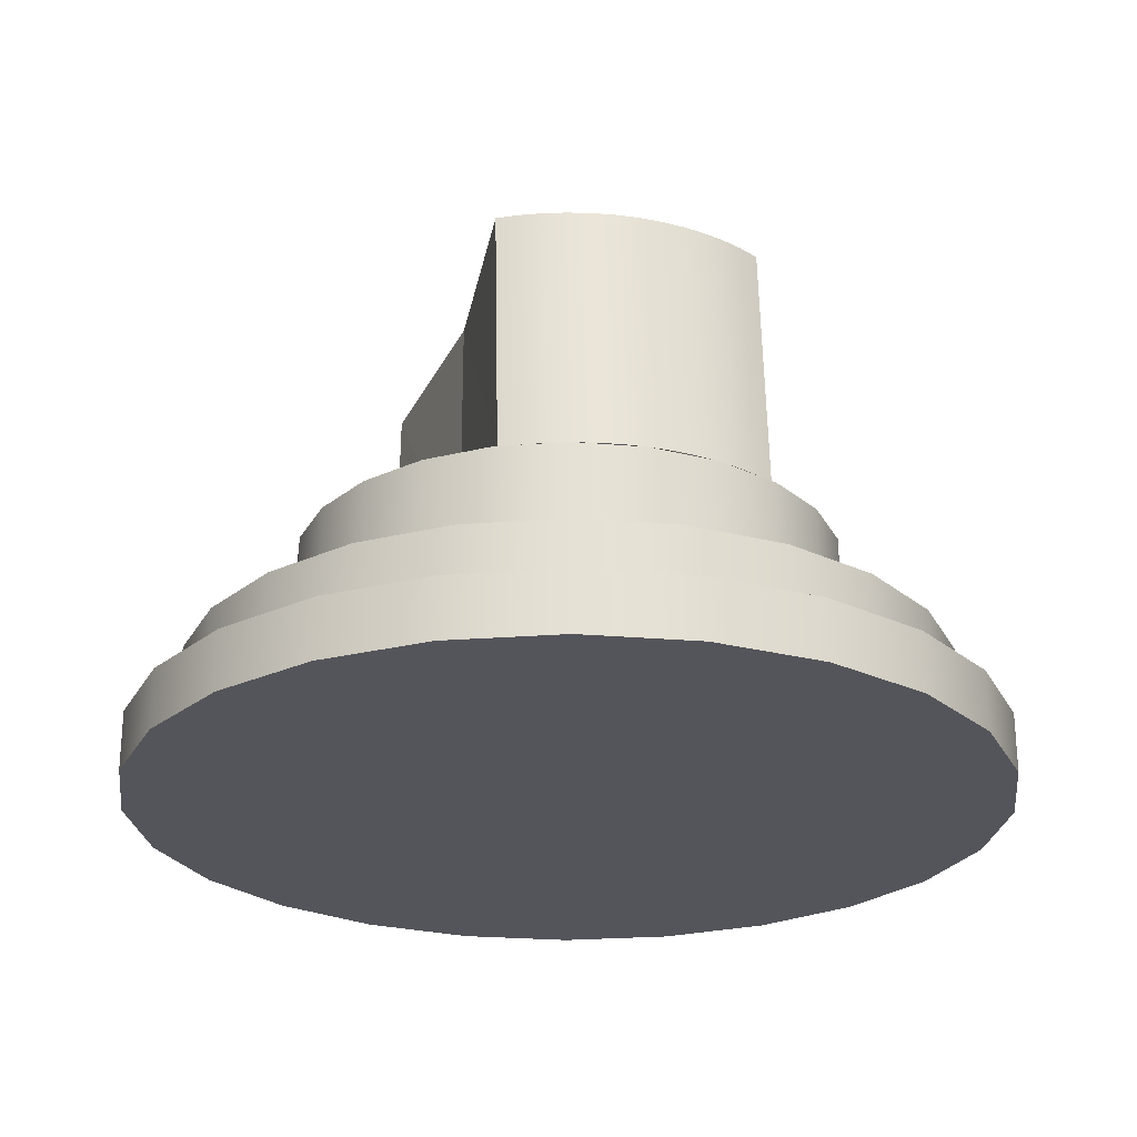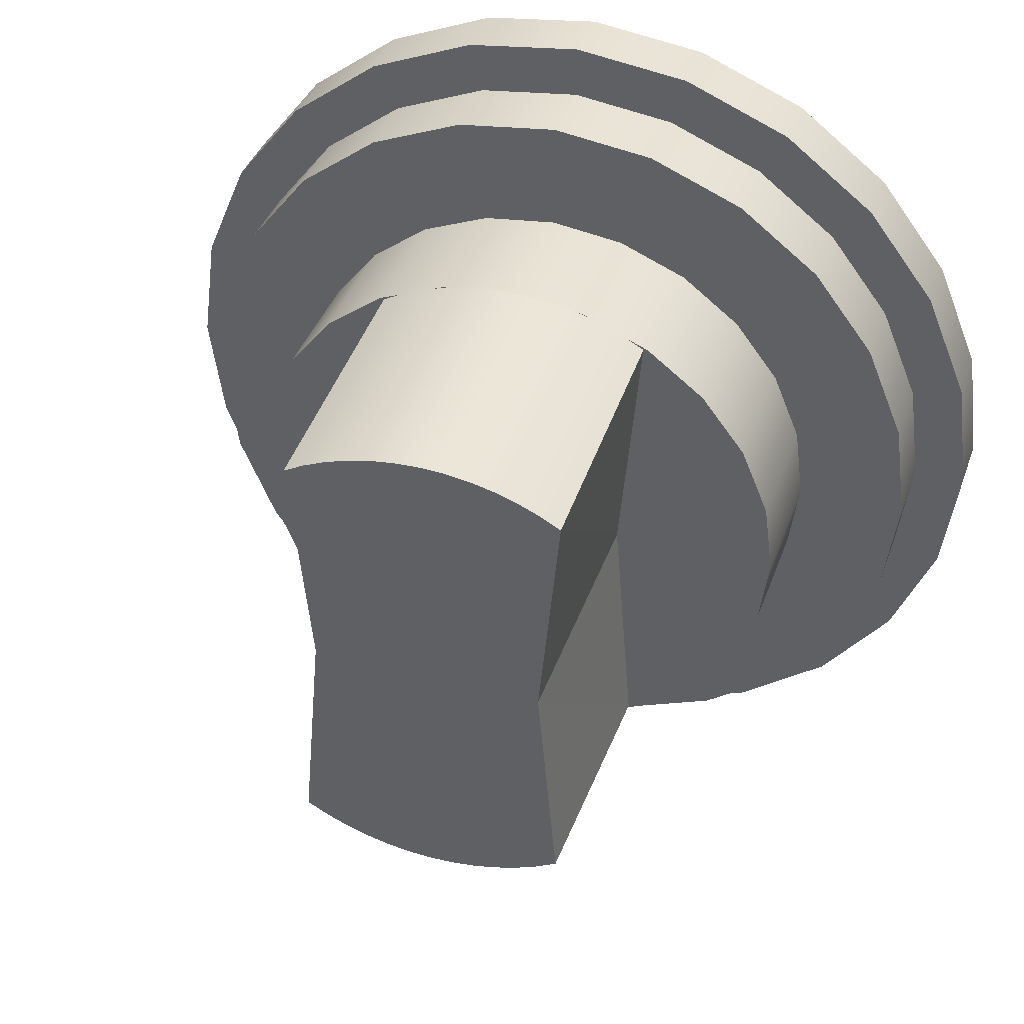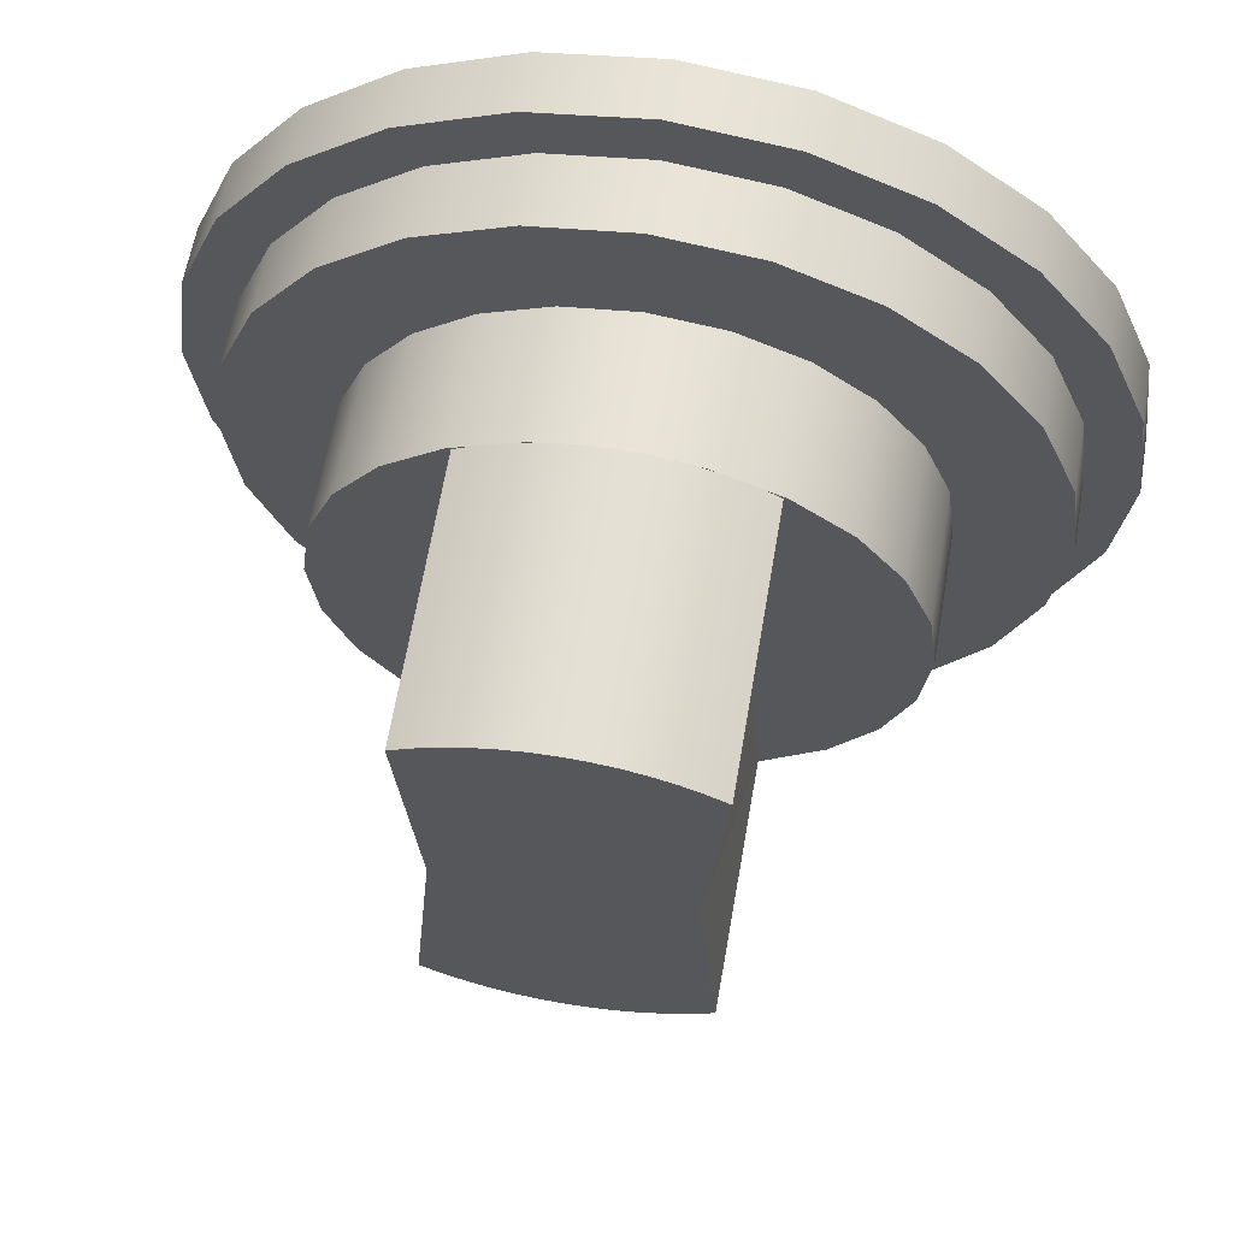
<metadata>
{"format":"obj","ext":"obj","renderer":"f3d","projection":"perspective","resolution":1024,"background":"white","views":[{"elev":-24.9,"azim":-15.4,"up":"+Z"},{"elev":39.7,"azim":18.6,"up":"+Y"},{"elev":61.7,"azim":9.8,"up":"+Y"}]}
</metadata>
<code>
o mesh81/mesh81-geometry#mesh81-geometry
v -0.1489 0.364 0.3844
v -0.1523 0.3685 0.3742
v -0.1523 0.3685 0.3844
v -0.1489 0.364 0.3742
v -0.1567 0.3719 0.3844
v -0.1489 0.3426 0.3844
v -0.1467 0.3589 0.3844
v -0.1494 0.3714 0.3742
v -0.1567 0.3719 0.3742
v -0.1523 0.3382 0.3844
v -0.1467 0.3478 0.3844
v -0.1467 0.3589 0.3742
v -0.1547 0.3754 0.3742
v -0.1453 0.3661 0.3742
v -0.1619 0.374 0.3844
v -0.1567 0.3348 0.3844
v -0.1489 0.3426 0.3742
v -0.1467 0.3478 0.3742
v -0.146 0.3533 0.3844
v -0.1525 0.3791 0.3742
v -0.1464 0.3744 0.3742
v -0.1608 0.378 0.3742
v -0.1619 0.374 0.3742
v -0.157 0.3718 0.3844
v -0.1523 0.3382 0.3742
v -0.146 0.3533 0.3742
v -0.1597 0.3821 0.3742
v -0.1416 0.3682 0.3742
v -0.1674 0.3748 0.3844
v -0.1584 0.3726 0.3844
v -0.157 0.3348 0.3844
v -0.1567 0.3348 0.3742
v -0.1494 0.3353 0.3742
v -0.1453 0.3406 0.3742
v -0.1525 0.3791 0.3687
v -0.1428 0.3599 0.3742
v -0.1464 0.3744 0.3687
v -0.1674 0.3789 0.3742
v -0.1674 0.3831 0.3742
v -0.1674 0.3748 0.3742
v -0.1584 0.3341 0.3844
v -0.1586 0.3533 0.3844
v -0.1619 0.3326 0.3844
v -0.1547 0.3312 0.3742
v -0.1428 0.3467 0.3742
v -0.1597 0.3821 0.3687
v -0.1419 0.3533 0.3742
v -0.1416 0.3682 0.3687
v -0.173 0.374 0.3742
v -0.157 0.3704 0.4046
v -0.1586 0.3533 0.4046
v -0.1619 0.3326 0.3742
v -0.1608 0.3287 0.3742
v -0.1525 0.3275 0.3742
v -0.1464 0.3323 0.3742
v -0.1416 0.3384 0.3742
v -0.1587 0.3859 0.3687
v -0.1506 0.3826 0.3687
v -0.1387 0.361 0.3742
v -0.1436 0.3772 0.3687
v -0.174 0.378 0.3742
v -0.1674 0.3831 0.3687
v -0.173 0.374 0.3844
v -0.1586 0.3712 0.4046
v -0.157 0.3363 0.4046
v -0.1674 0.3319 0.3742
v -0.1597 0.3246 0.3742
v -0.1674 0.3871 0.3687
v -0.1387 0.3456 0.3742
v -0.1387 0.361 0.3687
v -0.1382 0.3702 0.3687
v -0.1751 0.3821 0.3742
v -0.1751 0.3821 0.3687
v -0.1782 0.3719 0.3844
v -0.1586 0.3727 0.3844
v -0.1586 0.3354 0.4046
v -0.1586 0.3339 0.3844
v -0.1674 0.3319 0.3844
v -0.1674 0.3278 0.3742
v -0.1525 0.3275 0.3687
v -0.1416 0.3384 0.3687
v -0.1587 0.3859 0.3641
v -0.1506 0.3826 0.3641
v -0.1436 0.3772 0.3641
v -0.1387 0.3456 0.3687
v -0.1376 0.3533 0.3742
v -0.1782 0.3719 0.3742
v -0.1802 0.3754 0.3742
v -0.1603 0.372 0.4046
v -0.173 0.3326 0.3844
v -0.1674 0.3235 0.3742
v -0.1597 0.3246 0.3687
v -0.1464 0.3323 0.3687
v -0.1674 0.3871 0.3641
v -0.1376 0.3533 0.3687
v -0.1382 0.3702 0.3641
v -0.1823 0.3791 0.3742
v -0.1762 0.3859 0.3687
v -0.1826 0.3685 0.3844
v -0.1603 0.3734 0.3844
v -0.1603 0.3332 0.3844
v -0.173 0.3326 0.3742
v -0.174 0.3287 0.3742
v -0.1674 0.3235 0.3687
v -0.1587 0.3207 0.3687
v -0.1506 0.3241 0.3687
v -0.1436 0.3295 0.3687
v -0.1382 0.3364 0.3687
v -0.1674 0.3196 0.3641
v -0.1762 0.3859 0.3641
v -0.1587 0.3207 0.3641
v -0.1506 0.3241 0.3641
v -0.1348 0.3621 0.3687
v -0.1436 0.3295 0.3641
v -0.1826 0.3685 0.3742
v -0.1855 0.3714 0.3742
v -0.1823 0.3791 0.3687
v -0.1782 0.3348 0.3844
v -0.162 0.3725 0.4046
v -0.1603 0.3347 0.4046
v -0.1751 0.3246 0.3742
v -0.1674 0.3196 0.3687
v -0.1762 0.3207 0.3641
v -0.1348 0.3446 0.3687
v -0.1348 0.3621 0.3641
v -0.1382 0.3364 0.3641
v -0.1885 0.3744 0.3742
v -0.1843 0.3826 0.3687
v -0.186 0.364 0.3742
v -0.1826 0.3382 0.3844
v -0.1778 0.3348 0.3844
v -0.162 0.374 0.3844
v -0.162 0.3326 0.3844
v -0.1782 0.3348 0.3742
v -0.1802 0.3312 0.3742
v -0.1751 0.3246 0.3687
v -0.1762 0.3207 0.3687
v -0.1843 0.3241 0.3641
v -0.1348 0.3446 0.3641
v -0.1337 0.3533 0.3687
v -0.1895 0.3661 0.3742
v -0.1885 0.3744 0.3687
v -0.1843 0.3826 0.3641
v -0.186 0.364 0.3844
v -0.1765 0.3341 0.3844
v -0.1778 0.3718 0.3844
v -0.1638 0.3729 0.4046
v -0.162 0.3341 0.4046
v -0.1823 0.3275 0.3742
v -0.1337 0.3533 0.3641
v -0.1881 0.3589 0.3742
v -0.1921 0.3599 0.3742
v -0.1932 0.3682 0.3687
v -0.1913 0.3772 0.3687
v -0.186 0.3426 0.3844
v -0.1826 0.3382 0.3742
v -0.1765 0.3726 0.3844
v -0.1763 0.3533 0.3844
v -0.1638 0.3744 0.3844
v -0.1638 0.3322 0.3844
v -0.1855 0.3353 0.3742
v -0.1823 0.3275 0.3687
v -0.1843 0.3241 0.3687
v -0.1913 0.3295 0.3641
v -0.1932 0.3682 0.3742
v -0.1895 0.3406 0.3742
v -0.1889 0.3533 0.3742
v -0.1913 0.3772 0.3641
v -0.1881 0.3589 0.3844
v -0.1778 0.3704 0.4046
v -0.1763 0.3533 0.4046
v -0.1656 0.3732 0.4046
v -0.1638 0.3337 0.4046
v -0.1885 0.3323 0.3742
v -0.1885 0.3323 0.3687
v -0.193 0.3533 0.3742
v -0.1921 0.3467 0.3742
v -0.1962 0.361 0.3687
v -0.1967 0.3702 0.3641
v -0.1881 0.3478 0.3844
v -0.186 0.3426 0.3742
v -0.1762 0.3727 0.3844
v -0.1778 0.3363 0.4046
v -0.1656 0.3747 0.3844
v -0.1656 0.332 0.3844
v -0.1913 0.3295 0.3687
v -0.1967 0.3364 0.3641
v -0.1932 0.3384 0.3742
v -0.1881 0.3478 0.3742
v -0.1889 0.3533 0.3844
v -0.1962 0.361 0.3742
v -0.1967 0.3702 0.3687
v -0.1762 0.3712 0.4046
v -0.1762 0.3354 0.4046
v -0.1674 0.3733 0.4046
v -0.1656 0.3335 0.4046
v -0.1967 0.3364 0.3687
v -0.1972 0.3533 0.3687
v -0.2 0.3621 0.3641
v -0.2 0.3446 0.3641
v -0.1746 0.3734 0.3844
v -0.1762 0.3339 0.3844
v -0.1932 0.3384 0.3687
v -0.1962 0.3456 0.3687
v -0.2 0.3446 0.3687
v -0.1962 0.3456 0.3742
v -0.1972 0.3533 0.3742
v -0.2 0.3621 0.3687
v -0.1746 0.3347 0.4046
v -0.1746 0.372 0.4046
v -0.1693 0.3732 0.4046
v -0.1674 0.3334 0.4046
v -0.2012 0.3533 0.3641
v -0.2012 0.3533 0.3687
v -0.1728 0.374 0.3844
v -0.1746 0.3332 0.3844
v -0.1693 0.3747 0.3844
v -0.1693 0.332 0.3844
v -0.1728 0.3341 0.4046
v -0.1728 0.3725 0.4046
v -0.1711 0.3729 0.4046
v -0.1693 0.3335 0.4046
v -0.1711 0.3744 0.3844
v -0.1728 0.3326 0.3844
v -0.1711 0.3322 0.3844
v -0.1711 0.3337 0.4046
f 1 2 3
f 2 1 4
f 3 2 1
f 4 1 2
f 2 5 3
f 3 5 2
f 3 6 1
f 1 6 3
f 7 4 1
f 1 4 7
f 8 2 4
f 4 2 8
f 5 2 9
f 9 2 5
f 5 10 3
f 3 10 5
f 3 10 6
f 6 10 3
f 1 6 11
f 11 6 1
f 4 7 12
f 12 7 4
f 1 11 7
f 7 11 1
f 13 2 8
f 8 2 13
f 8 4 14
f 14 4 8
f 13 9 2
f 2 9 13
f 9 15 5
f 5 15 9
f 5 16 10
f 10 16 5
f 10 17 6
f 6 17 10
f 6 18 11
f 11 18 6
f 19 12 7
f 7 12 19
f 14 4 12
f 12 4 14
f 7 11 19
f 19 11 7
f 20 13 8
f 8 13 20
f 21 8 14
f 14 8 21
f 22 9 13
f 13 9 22
f 15 9 23
f 23 9 15
f 5 24 16
f 16 24 5
f 16 25 10
f 10 25 16
f 17 10 25
f 25 10 17
f 18 6 17
f 17 6 18
f 26 11 18
f 18 11 26
f 12 19 26
f 26 19 12
f 14 12 26
f 26 12 14
f 11 26 19
f 19 26 11
f 27 13 20
f 20 13 27
f 20 8 21
f 21 8 20
f 21 14 28
f 28 14 21
f 22 23 9
f 9 23 22
f 27 22 13
f 13 22 27
f 23 29 15
f 15 29 23
f 24 5 30
f 30 5 24
f 31 16 24
f 24 16 31
f 25 16 32
f 32 16 25
f 25 33 17
f 17 33 25
f 17 34 18
f 18 34 17
f 18 34 26
f 26 34 18
f 14 26 34
f 34 26 14
f 35 27 20
f 20 27 35
f 21 35 20
f 20 35 21
f 28 14 36
f 36 14 28
f 28 37 21
f 21 37 28
f 38 23 22
f 22 23 38
f 39 22 27
f 27 22 39
f 29 23 40
f 40 23 29
f 16 31 41
f 41 31 16
f 24 42 31
f 31 42 24
f 43 32 16
f 16 32 43
f 32 44 25
f 25 44 32
f 25 44 33
f 33 44 25
f 17 33 34
f 34 33 17
f 14 34 45
f 45 34 14
f 27 35 46
f 46 35 27
f 35 21 37
f 37 21 35
f 14 45 36
f 36 45 14
f 28 36 47
f 47 36 28
f 37 28 48
f 48 28 37
f 38 40 23
f 23 40 38
f 39 38 22
f 22 38 39
f 46 39 27
f 27 39 46
f 49 29 40
f 40 29 49
f 42 24 50
f 50 24 42
f 31 42 51
f 51 42 31
f 32 43 52
f 52 43 32
f 32 53 44
f 44 53 32
f 44 54 33
f 33 54 44
f 33 55 34
f 34 55 33
f 34 56 45
f 45 56 34
f 57 46 35
f 35 46 57
f 58 35 37
f 37 35 58
f 36 45 47
f 47 45 36
f 28 47 56
f 56 47 28
f 59 48 28
f 28 48 59
f 60 37 48
f 48 37 60
f 38 49 40
f 40 49 38
f 39 61 38
f 38 61 39
f 39 46 62
f 62 46 39
f 29 49 63
f 63 49 29
f 24 64 50
f 50 64 24
f 51 42 50
f 50 42 51
f 31 51 65
f 65 51 31
f 43 66 52
f 52 66 43
f 52 53 32
f 32 53 52
f 53 67 44
f 44 67 53
f 44 67 54
f 54 67 44
f 33 54 55
f 55 54 33
f 34 55 56
f 56 55 34
f 45 56 47
f 47 56 45
f 68 46 57
f 57 46 68
f 57 35 58
f 58 35 57
f 58 37 60
f 60 37 58
f 28 56 69
f 69 56 28
f 48 59 70
f 70 59 48
f 28 69 59
f 59 69 28
f 60 48 71
f 71 48 60
f 61 49 38
f 38 49 61
f 72 61 39
f 39 61 72
f 68 62 46
f 46 62 68
f 73 39 62
f 62 39 73
f 49 74 63
f 63 74 49
f 64 24 75
f 75 24 64
f 50 64 51
f 51 64 50
f 51 76 65
f 65 76 51
f 65 77 31
f 31 77 65
f 66 43 78
f 78 43 66
f 66 53 52
f 52 53 66
f 79 67 53
f 53 67 79
f 67 80 54
f 54 80 67
f 80 55 54
f 54 55 80
f 55 81 56
f 56 81 55
f 82 68 57
f 57 68 82
f 83 57 58
f 58 57 83
f 84 58 60
f 60 58 84
f 56 85 69
f 69 85 56
f 86 70 59
f 59 70 86
f 71 48 70
f 70 48 71
f 59 69 86
f 86 69 59
f 71 84 60
f 60 84 71
f 61 87 49
f 49 87 61
f 72 88 61
f 61 88 72
f 39 73 72
f 72 73 39
f 68 73 62
f 62 73 68
f 74 49 87
f 87 49 74
f 75 89 64
f 64 89 75
f 64 76 51
f 51 76 64
f 77 65 76
f 76 65 77
f 90 66 78
f 78 66 90
f 66 79 53
f 53 79 66
f 79 91 67
f 67 91 79
f 80 67 92
f 92 67 80
f 55 80 93
f 93 80 55
f 81 55 93
f 93 55 81
f 85 56 81
f 81 56 85
f 68 82 94
f 94 82 68
f 57 83 82
f 82 83 57
f 58 84 83
f 83 84 58
f 95 69 85
f 85 69 95
f 70 86 95
f 95 86 70
f 71 70 95
f 95 70 71
f 69 95 86
f 86 95 69
f 84 71 96
f 96 71 84
f 88 87 61
f 61 87 88
f 97 88 72
f 72 88 97
f 73 97 72
f 72 97 73
f 98 73 68
f 68 73 98
f 87 99 74
f 74 99 87
f 89 75 100
f 100 75 89
f 89 76 64
f 64 76 89
f 76 101 77
f 77 101 76
f 66 90 102
f 102 90 66
f 102 79 66
f 66 79 102
f 103 91 79
f 79 91 103
f 104 67 91
f 91 67 104
f 67 104 92
f 92 104 67
f 92 105 80
f 80 105 92
f 80 106 93
f 93 106 80
f 93 107 81
f 81 107 93
f 81 108 85
f 85 108 81
f 109 94 82
f 82 94 109
f 110 68 94
f 94 68 110
f 111 82 83
f 83 82 111
f 112 83 84
f 84 83 112
f 85 108 95
f 95 108 85
f 71 95 113
f 113 95 71
f 113 96 71
f 71 96 113
f 114 84 96
f 96 84 114
f 88 115 87
f 87 115 88
f 97 116 88
f 88 116 97
f 97 73 117
f 117 73 97
f 98 117 73
f 73 117 98
f 68 110 98
f 98 110 68
f 99 87 115
f 115 87 99
f 99 118 74
f 74 118 99
f 100 119 89
f 89 119 100
f 89 120 76
f 76 120 89
f 101 76 120
f 120 76 101
f 118 102 90
f 90 102 118
f 102 103 79
f 79 103 102
f 103 121 91
f 91 121 103
f 121 104 91
f 91 104 121
f 104 122 92
f 92 122 104
f 92 122 105
f 105 122 92
f 80 105 106
f 106 105 80
f 93 106 107
f 107 106 93
f 81 107 108
f 108 107 81
f 123 94 109
f 109 94 123
f 109 82 111
f 111 82 109
f 123 110 94
f 94 110 123
f 111 83 112
f 112 83 111
f 112 84 114
f 114 84 112
f 95 108 124
f 124 108 95
f 113 95 124
f 124 95 113
f 96 113 125
f 125 113 96
f 114 96 126
f 126 96 114
f 116 115 88
f 88 115 116
f 127 116 97
f 97 116 127
f 117 127 97
f 97 127 117
f 128 117 98
f 98 117 128
f 110 128 98
f 98 128 110
f 129 99 115
f 115 99 129
f 99 130 118
f 118 130 99
f 74 118 131
f 131 118 74
f 119 100 132
f 132 100 119
f 119 120 89
f 89 120 119
f 120 133 101
f 101 133 120
f 102 118 134
f 134 118 102
f 134 103 102
f 102 103 134
f 135 121 103
f 103 121 135
f 104 121 136
f 136 121 104
f 136 122 104
f 104 122 136
f 109 105 122
f 122 105 109
f 111 106 105
f 105 106 111
f 112 107 106
f 106 107 112
f 107 126 108
f 108 126 107
f 109 137 123
f 123 137 109
f 105 109 111
f 111 109 105
f 138 110 123
f 123 110 138
f 106 111 112
f 112 111 106
f 107 112 114
f 114 112 107
f 108 139 124
f 124 139 108
f 113 124 140
f 140 124 113
f 140 125 113
f 113 125 140
f 126 96 125
f 125 96 126
f 126 107 114
f 114 107 126
f 116 129 115
f 115 129 116
f 127 141 116
f 116 141 127
f 127 117 142
f 142 117 127
f 128 142 117
f 117 142 128
f 128 110 143
f 143 110 128
f 99 129 144
f 144 129 99
f 144 130 99
f 99 130 144
f 130 134 118
f 118 134 130
f 131 118 145
f 145 118 131
f 146 74 131
f 131 74 146
f 132 147 119
f 119 147 132
f 119 148 120
f 120 148 119
f 133 120 148
f 148 120 133
f 134 135 103
f 103 135 134
f 135 149 121
f 121 149 135
f 149 136 121
f 121 136 149
f 136 137 122
f 122 137 136
f 137 109 122
f 122 109 137
f 139 108 126
f 126 108 139
f 137 138 123
f 123 138 137
f 138 143 110
f 110 143 138
f 150 124 139
f 139 124 150
f 124 150 140
f 140 150 124
f 125 140 150
f 150 140 125
f 126 125 139
f 139 125 126
f 116 151 129
f 129 151 116
f 127 152 141
f 141 152 127
f 141 151 116
f 116 151 141
f 153 127 142
f 142 127 153
f 154 142 128
f 128 142 154
f 143 154 128
f 128 154 143
f 151 144 129
f 129 144 151
f 144 155 130
f 130 155 144
f 134 130 156
f 156 130 134
f 74 146 157
f 157 146 74
f 158 146 131
f 131 146 158
f 147 132 159
f 159 132 147
f 147 148 119
f 119 148 147
f 148 160 133
f 133 160 148
f 156 135 134
f 134 135 156
f 161 149 135
f 135 149 161
f 136 149 162
f 162 149 136
f 162 137 136
f 136 137 162
f 138 137 163
f 163 137 138
f 164 143 138
f 138 143 164
f 139 125 150
f 150 125 139
f 165 152 127
f 127 152 165
f 152 166 141
f 141 166 152
f 151 141 167
f 167 141 151
f 127 153 165
f 165 153 127
f 154 153 142
f 142 153 154
f 154 143 168
f 168 143 154
f 144 151 169
f 169 151 144
f 169 155 144
f 144 155 169
f 155 156 130
f 130 156 155
f 158 170 146
f 146 170 158
f 131 171 158
f 158 171 131
f 159 172 147
f 147 172 159
f 147 173 148
f 148 173 147
f 160 148 173
f 173 148 160
f 156 161 135
f 135 161 156
f 161 174 149
f 149 174 161
f 149 175 162
f 162 175 149
f 162 163 137
f 137 163 162
f 163 164 138
f 138 164 163
f 164 168 143
f 143 168 164
f 152 165 176
f 176 165 152
f 152 177 166
f 166 177 152
f 141 166 167
f 167 166 141
f 167 169 151
f 151 169 167
f 178 165 153
f 153 165 178
f 154 178 153
f 153 178 154
f 179 154 168
f 168 154 179
f 169 180 155
f 155 180 169
f 156 155 181
f 181 155 156
f 171 170 158
f 158 170 171
f 170 182 146
f 146 182 170
f 131 183 171
f 171 183 131
f 172 159 184
f 184 159 172
f 172 173 147
f 147 173 172
f 173 185 160
f 160 185 173
f 181 161 156
f 156 161 181
f 166 174 161
f 161 174 166
f 175 149 174
f 174 149 175
f 175 163 162
f 162 163 175
f 164 163 186
f 186 163 164
f 187 168 164
f 164 168 187
f 165 188 176
f 176 188 165
f 177 152 176
f 176 152 177
f 177 174 166
f 166 174 177
f 167 166 189
f 189 166 167
f 169 167 190
f 190 167 169
f 165 178 191
f 191 178 165
f 192 178 154
f 154 178 192
f 154 179 192
f 192 179 154
f 187 179 168
f 168 179 187
f 180 169 190
f 190 169 180
f 180 181 155
f 155 181 180
f 171 193 170
f 170 193 171
f 182 170 193
f 193 170 182
f 131 194 183
f 183 194 131
f 194 171 183
f 183 171 194
f 184 195 172
f 172 195 184
f 172 196 173
f 173 196 172
f 185 173 196
f 196 173 185
f 189 161 181
f 181 161 189
f 189 166 161
f 161 166 189
f 188 175 174
f 174 175 188
f 175 186 163
f 163 186 175
f 197 164 186
f 186 164 197
f 164 197 187
f 187 197 164
f 191 188 165
f 165 188 191
f 176 188 177
f 177 188 176
f 177 188 174
f 174 188 177
f 189 190 167
f 167 190 189
f 198 191 178
f 178 191 198
f 192 198 178
f 178 198 192
f 199 192 179
f 179 192 199
f 200 179 187
f 187 179 200
f 190 189 180
f 180 189 190
f 181 180 189
f 189 180 181
f 193 171 194
f 194 171 193
f 193 201 182
f 182 201 193
f 194 131 202
f 202 131 194
f 195 184 29
f 29 184 195
f 195 196 172
f 172 196 195
f 196 78 185
f 185 78 196
f 175 188 203
f 203 188 175
f 203 186 175
f 175 186 203
f 204 197 186
f 186 197 204
f 205 187 197
f 197 187 205
f 191 206 188
f 188 206 191
f 191 198 207
f 207 198 191
f 198 192 208
f 208 192 198
f 192 199 208
f 208 199 192
f 200 199 179
f 179 199 200
f 187 205 200
f 200 205 187
f 193 194 209
f 209 194 193
f 201 193 210
f 210 193 201
f 202 209 194
f 194 209 202
f 29 211 195
f 195 211 29
f 195 212 196
f 196 212 195
f 78 196 212
f 212 196 78
f 206 203 188
f 188 203 206
f 204 186 203
f 203 186 204
f 198 197 204
f 204 197 198
f 208 205 197
f 197 205 208
f 206 191 207
f 207 191 206
f 204 207 198
f 198 207 204
f 208 197 198
f 198 197 208
f 213 208 199
f 199 208 213
f 199 200 213
f 213 200 199
f 214 200 205
f 205 200 214
f 193 209 210
f 210 209 193
f 210 215 201
f 201 215 210
f 209 202 216
f 216 202 209
f 211 29 217
f 217 29 211
f 211 212 195
f 195 212 211
f 212 218 78
f 78 218 212
f 203 206 204
f 204 206 203
f 205 208 214
f 214 208 205
f 207 204 206
f 206 204 207
f 208 213 214
f 214 213 208
f 200 214 213
f 213 214 200
f 210 209 219
f 219 209 210
f 215 210 220
f 220 210 215
f 216 219 209
f 209 219 216
f 217 221 211
f 211 221 217
f 211 222 212
f 212 222 211
f 218 212 222
f 222 212 218
f 210 219 220
f 220 219 210
f 220 223 215
f 215 223 220
f 219 216 224
f 224 216 219
f 221 217 223
f 223 217 221
f 221 222 211
f 211 222 221
f 222 225 218
f 218 225 222
f 220 219 226
f 226 219 220
f 223 220 221
f 221 220 223
f 224 226 219
f 219 226 224
f 221 226 222
f 222 226 221
f 225 222 226
f 226 222 225
f 220 226 221
f 221 226 220
f 226 224 225
f 225 224 226

</code>
